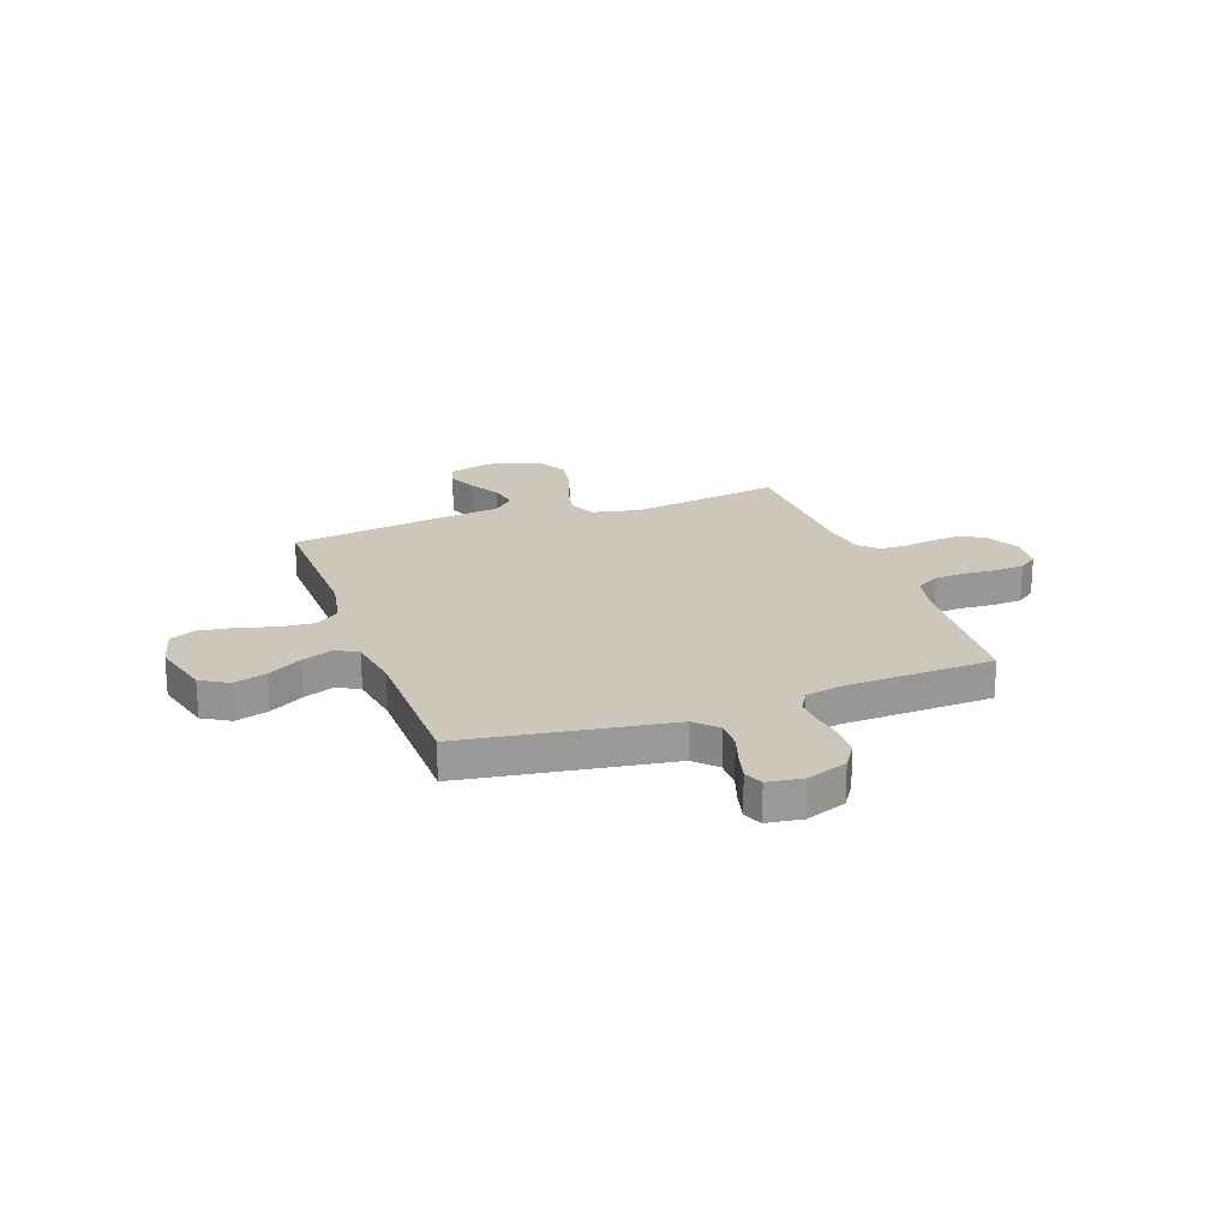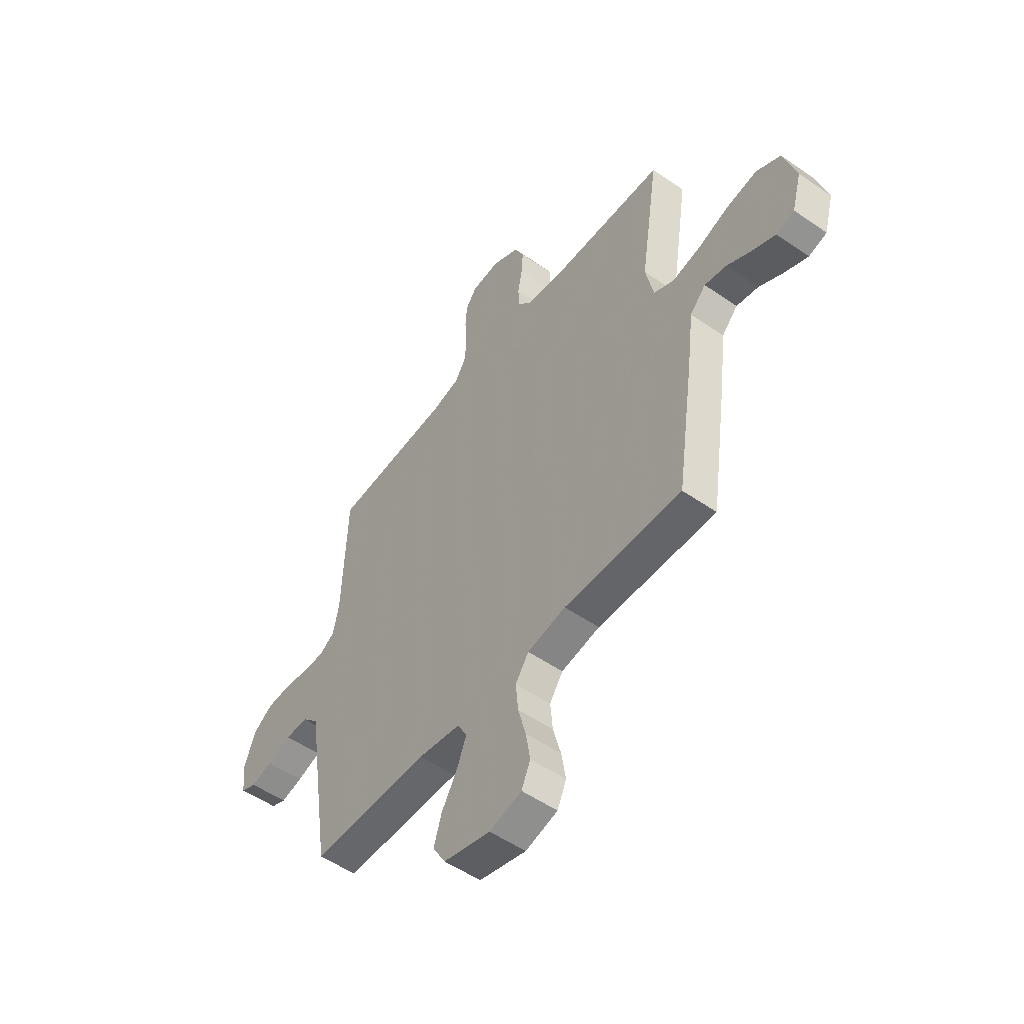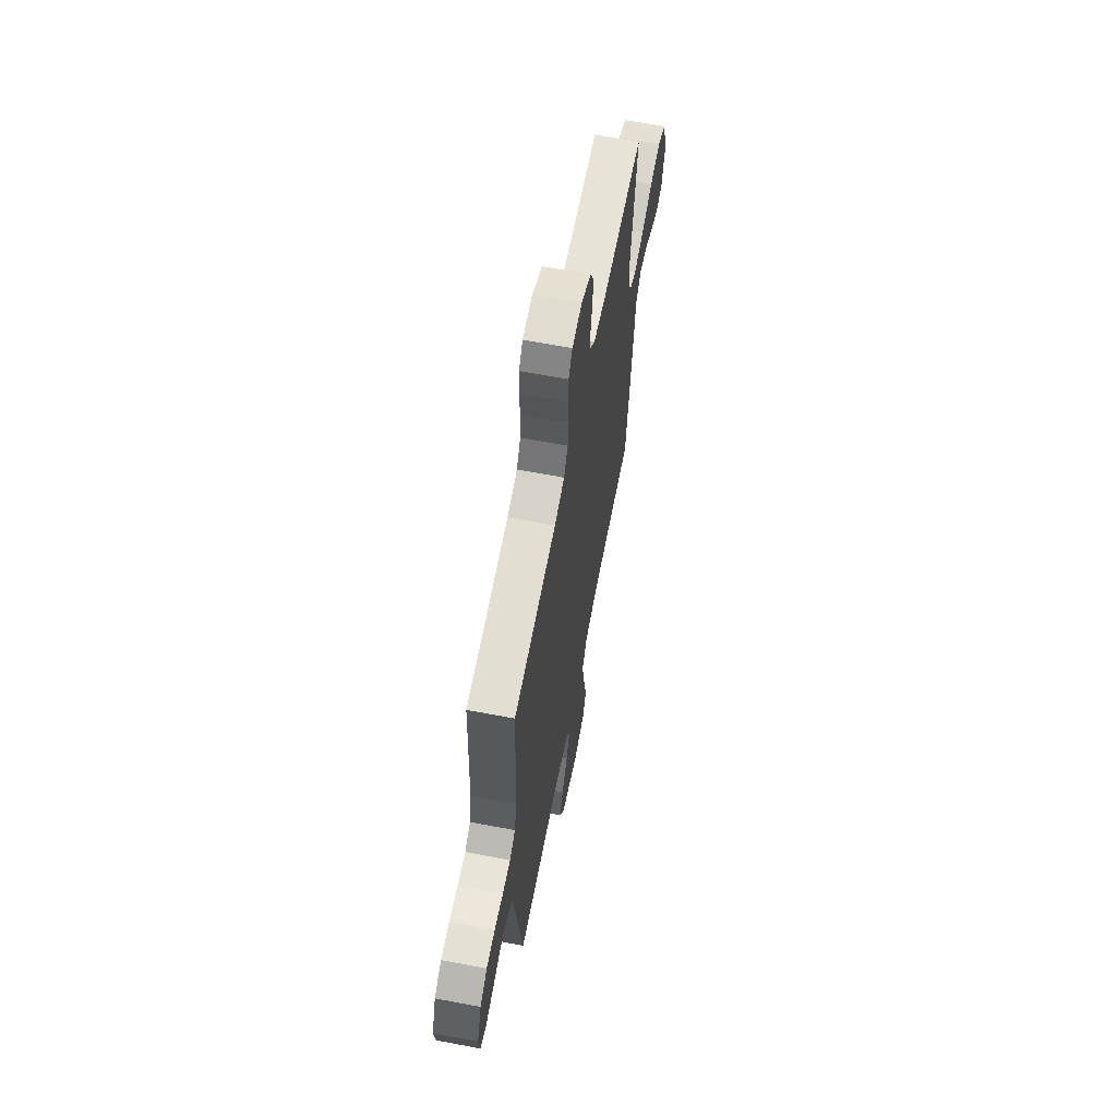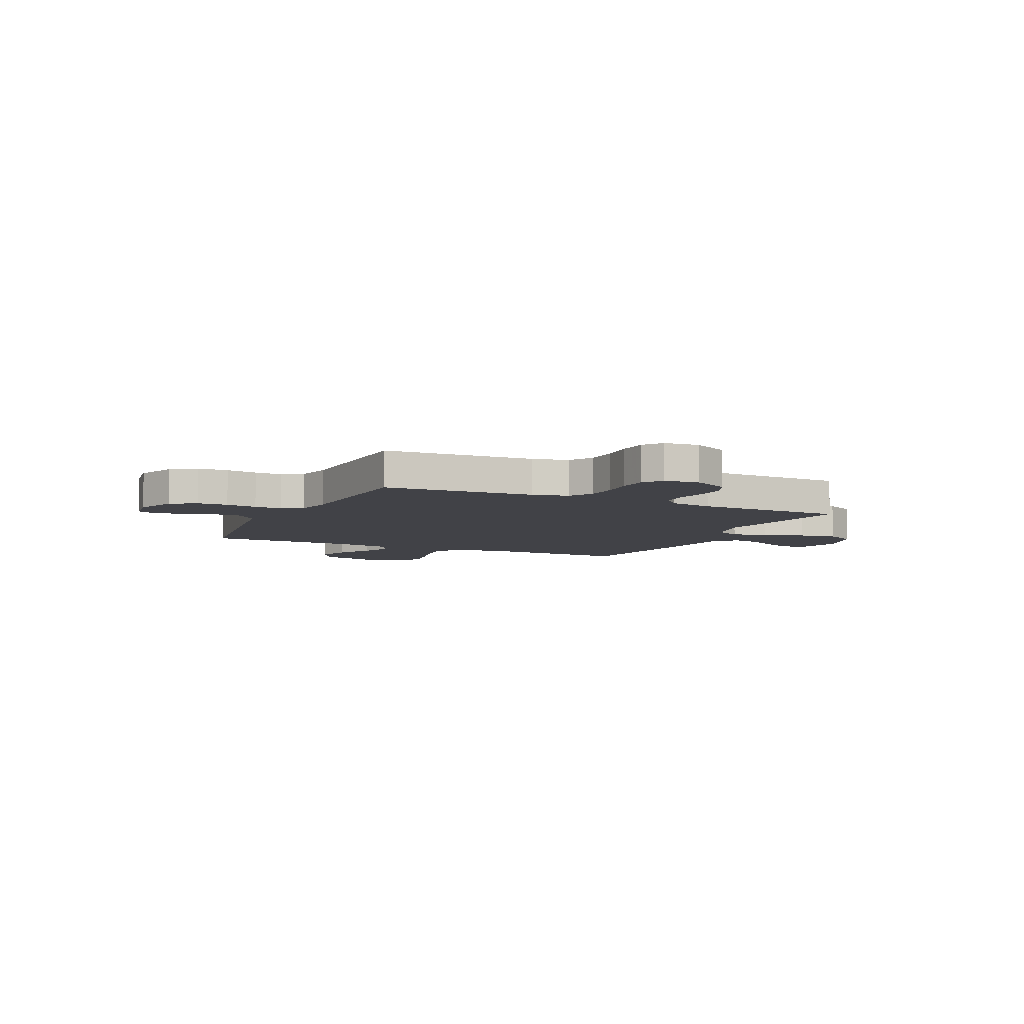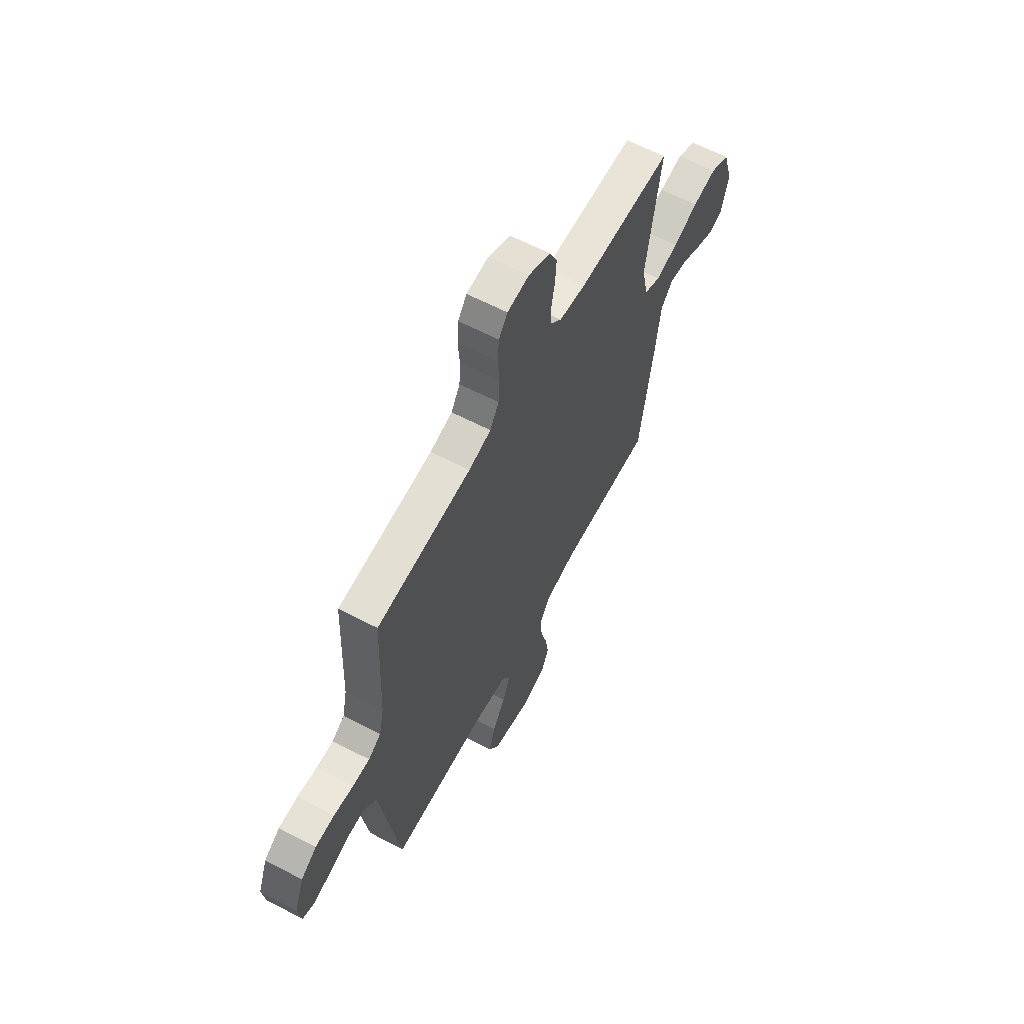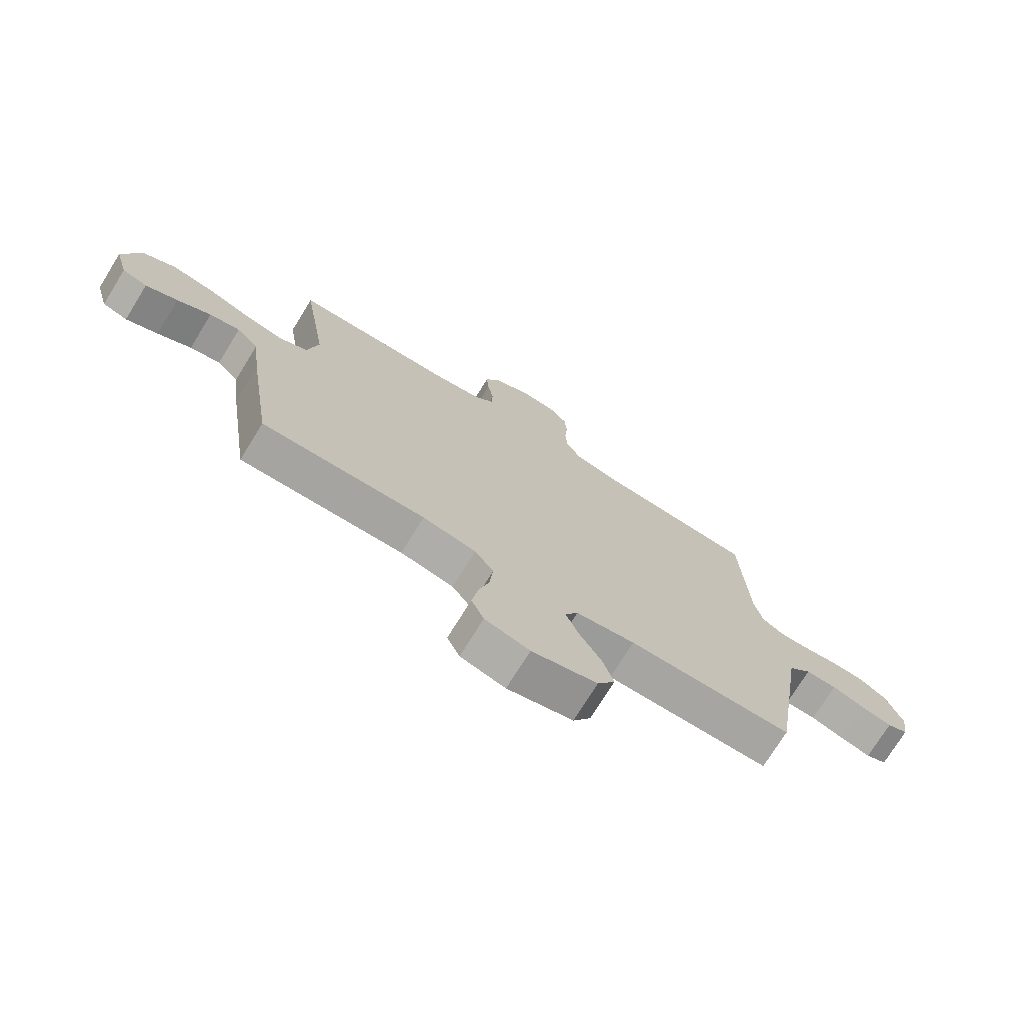
<metadata>
{"format":"obj","ext":"obj","renderer":"f3d","projection":"perspective","resolution":1024,"background":"white","views":[{"elev":21.4,"azim":-109.8,"up":"+Y"},{"elev":-52.6,"azim":53.2,"up":"+Z"},{"elev":63.5,"azim":-79.2,"up":"+Z"},{"elev":-6.8,"azim":-25.4,"up":"+Y"},{"elev":62.6,"azim":-62.2,"up":"+Z"},{"elev":-73.9,"azim":148.3,"up":"+Z"}]}
</metadata>
<code>
v -0.5 0.07 -0.5
v -0.546 0.07 -0.2
v -0.562 0.07 -0.093
v -0.604 0.07 -0.051
v -0.661 0.07 -0.052
v -0.722 0.07 -0.072
v -0.777 0.07 -0.086
v -0.815 0.07 -0.07
v -0.825 0.07 0
v -0.795 0.07 0.081
v -0.745 0.07 0.114
v -0.684 0.07 0.116
v -0.622 0.07 0.107
v -0.567 0.07 0.105
v -0.527 0.07 0.13
v -0.512 0.07 0.2
v -0.5 0.07 0.5
v -0.2 0.07 0.521
v -0.129 0.07 0.538
v -0.101 0.07 0.584
v -0.097 0.07 0.645
v -0.102 0.07 0.711
v -0.098 0.07 0.769
v -0.07 0.07 0.807
v 0 0.07 0.814
v 0.07 0.07 0.779
v 0.094 0.07 0.728
v 0.09 0.07 0.669
v 0.079 0.07 0.611
v 0.081 0.07 0.559
v 0.115 0.07 0.522
v 0.2 0.07 0.508
v 0.5 0.07 0.5
v 0.454 0.07 0.2
v 0.474 0.07 0.105
v 0.526 0.07 0.08
v 0.598 0.07 0.096
v 0.678 0.07 0.125
v 0.754 0.07 0.138
v 0.815 0.07 0.106
v 0.847 0.07 0
v 0.823 0.07 -0.086
v 0.777 0.07 -0.1
v 0.718 0.07 -0.074
v 0.656 0.07 -0.04
v 0.6 0.07 -0.029
v 0.56 0.07 -0.071
v 0.544 0.07 -0.2
v 0.5 0.07 -0.5
v 0.2 0.07 -0.494
v 0.102 0.07 -0.513
v 0.068 0.07 -0.562
v 0.074 0.07 -0.629
v 0.094 0.07 -0.703
v 0.105 0.07 -0.771
v 0.082 0.07 -0.822
v 0 0.07 -0.844
v -0.12 0.07 -0.813
v -0.152 0.07 -0.759
v -0.132 0.07 -0.693
v -0.092 0.07 -0.625
v -0.068 0.07 -0.564
v -0.092 0.07 -0.52
v -0.2 0.07 -0.503
v -0.5 0 -0.5
v -0.546 0 -0.2
v -0.562 0 -0.093
v -0.604 0 -0.051
v -0.661 0 -0.052
v -0.722 0 -0.072
v -0.777 0 -0.086
v -0.815 0 -0.07
v -0.825 0 0
v -0.795 0 0.081
v -0.745 0 0.114
v -0.684 0 0.116
v -0.622 0 0.107
v -0.567 0 0.105
v -0.527 0 0.13
v -0.512 0 0.2
v -0.5 0 0.5
v -0.2 0 0.521
v -0.129 0 0.538
v -0.101 0 0.584
v -0.097 0 0.645
v -0.102 0 0.711
v -0.098 0 0.769
v -0.07 0 0.807
v 0 0 0.814
v 0.07 0 0.779
v 0.094 0 0.728
v 0.09 0 0.669
v 0.079 0 0.611
v 0.081 0 0.559
v 0.115 0 0.522
v 0.2 0 0.508
v 0.5 0 0.5
v 0.454 0 0.2
v 0.474 0 0.105
v 0.526 0 0.08
v 0.598 0 0.096
v 0.678 0 0.125
v 0.754 0 0.138
v 0.815 0 0.106
v 0.847 0 0
v 0.823 0 -0.086
v 0.777 0 -0.1
v 0.718 0 -0.074
v 0.656 0 -0.04
v 0.6 0 -0.029
v 0.56 0 -0.071
v 0.544 0 -0.2
v 0.5 0 -0.5
v 0.2 0 -0.494
v 0.102 0 -0.513
v 0.068 0 -0.562
v 0.074 0 -0.629
v 0.094 0 -0.703
v 0.105 0 -0.771
v 0.082 0 -0.822
v 0 0 -0.844
v -0.12 0 -0.813
v -0.152 0 -0.759
v -0.132 0 -0.693
v -0.092 0 -0.625
v -0.068 0 -0.564
v -0.092 0 -0.52
v -0.2 0 -0.503
f 58 59 60 61
f 58 61 62
f 57 58 62
f 56 57 62
f 53 54 55 56
f 52 53 56 62
f 51 52 62 63
f 47 48 49 50
f 47 50 51 63
f 42 43 44 45
f 40 41 42 45
f 40 45 46
f 37 38 39 40
f 36 37 40 46
f 35 36 46 47
f 32 33 34
f 31 32 34 35
f 30 31 35 47
f 26 27 28 29
f 26 29 30
f 25 26 30
f 24 25 30
f 21 22 23 24
f 20 21 24 30
f 19 20 30 47
f 16 17 18
f 15 16 18 19
f 10 11 12 13
f 10 13 14
f 9 10 14
f 8 9 14
f 5 6 7 8
f 5 8 14 15
f 64 1 2 3
f 47 63 64 3
f 4 5 15 19
f 3 4 19 47
f 125 124 123 122
f 126 125 122
f 126 122 121
f 126 121 120
f 120 119 118 117
f 126 120 117 116
f 127 126 116 115
f 114 113 112 111
f 127 115 114 111
f 109 108 107 106
f 109 106 105 104
f 110 109 104
f 104 103 102 101
f 110 104 101 100
f 111 110 100 99
f 98 97 96
f 99 98 96 95
f 111 99 95 94
f 93 92 91 90
f 94 93 90
f 94 90 89
f 94 89 88
f 88 87 86 85
f 94 88 85 84
f 111 94 84 83
f 82 81 80
f 83 82 80 79
f 77 76 75 74
f 78 77 74
f 78 74 73
f 78 73 72
f 72 71 70 69
f 79 78 72 69
f 67 66 65 128
f 67 128 127 111
f 83 79 69 68
f 111 83 68 67
f 1 65 66 2
f 2 66 67 3
f 3 67 68 4
f 4 68 69 5
f 5 69 70 6
f 6 70 71 7
f 7 71 72 8
f 8 72 73 9
f 9 73 74 10
f 10 74 75 11
f 11 75 76 12
f 12 76 77 13
f 13 77 78 14
f 14 78 79 15
f 15 79 80 16
f 16 80 81 17
f 17 81 82 18
f 18 82 83 19
f 19 83 84 20
f 20 84 85 21
f 21 85 86 22
f 22 86 87 23
f 23 87 88 24
f 24 88 89 25
f 25 89 90 26
f 26 90 91 27
f 27 91 92 28
f 28 92 93 29
f 29 93 94 30
f 30 94 95 31
f 31 95 96 32
f 32 96 97 33
f 33 97 98 34
f 34 98 99 35
f 35 99 100 36
f 36 100 101 37
f 37 101 102 38
f 38 102 103 39
f 39 103 104 40
f 40 104 105 41
f 41 105 106 42
f 42 106 107 43
f 43 107 108 44
f 44 108 109 45
f 45 109 110 46
f 46 110 111 47
f 47 111 112 48
f 48 112 113 49
f 49 113 114 50
f 50 114 115 51
f 51 115 116 52
f 52 116 117 53
f 53 117 118 54
f 54 118 119 55
f 55 119 120 56
f 56 120 121 57
f 57 121 122 58
f 58 122 123 59
f 59 123 124 60
f 60 124 125 61
f 61 125 126 62
f 62 126 127 63
f 63 127 128 64
f 64 128 65 1

</code>
